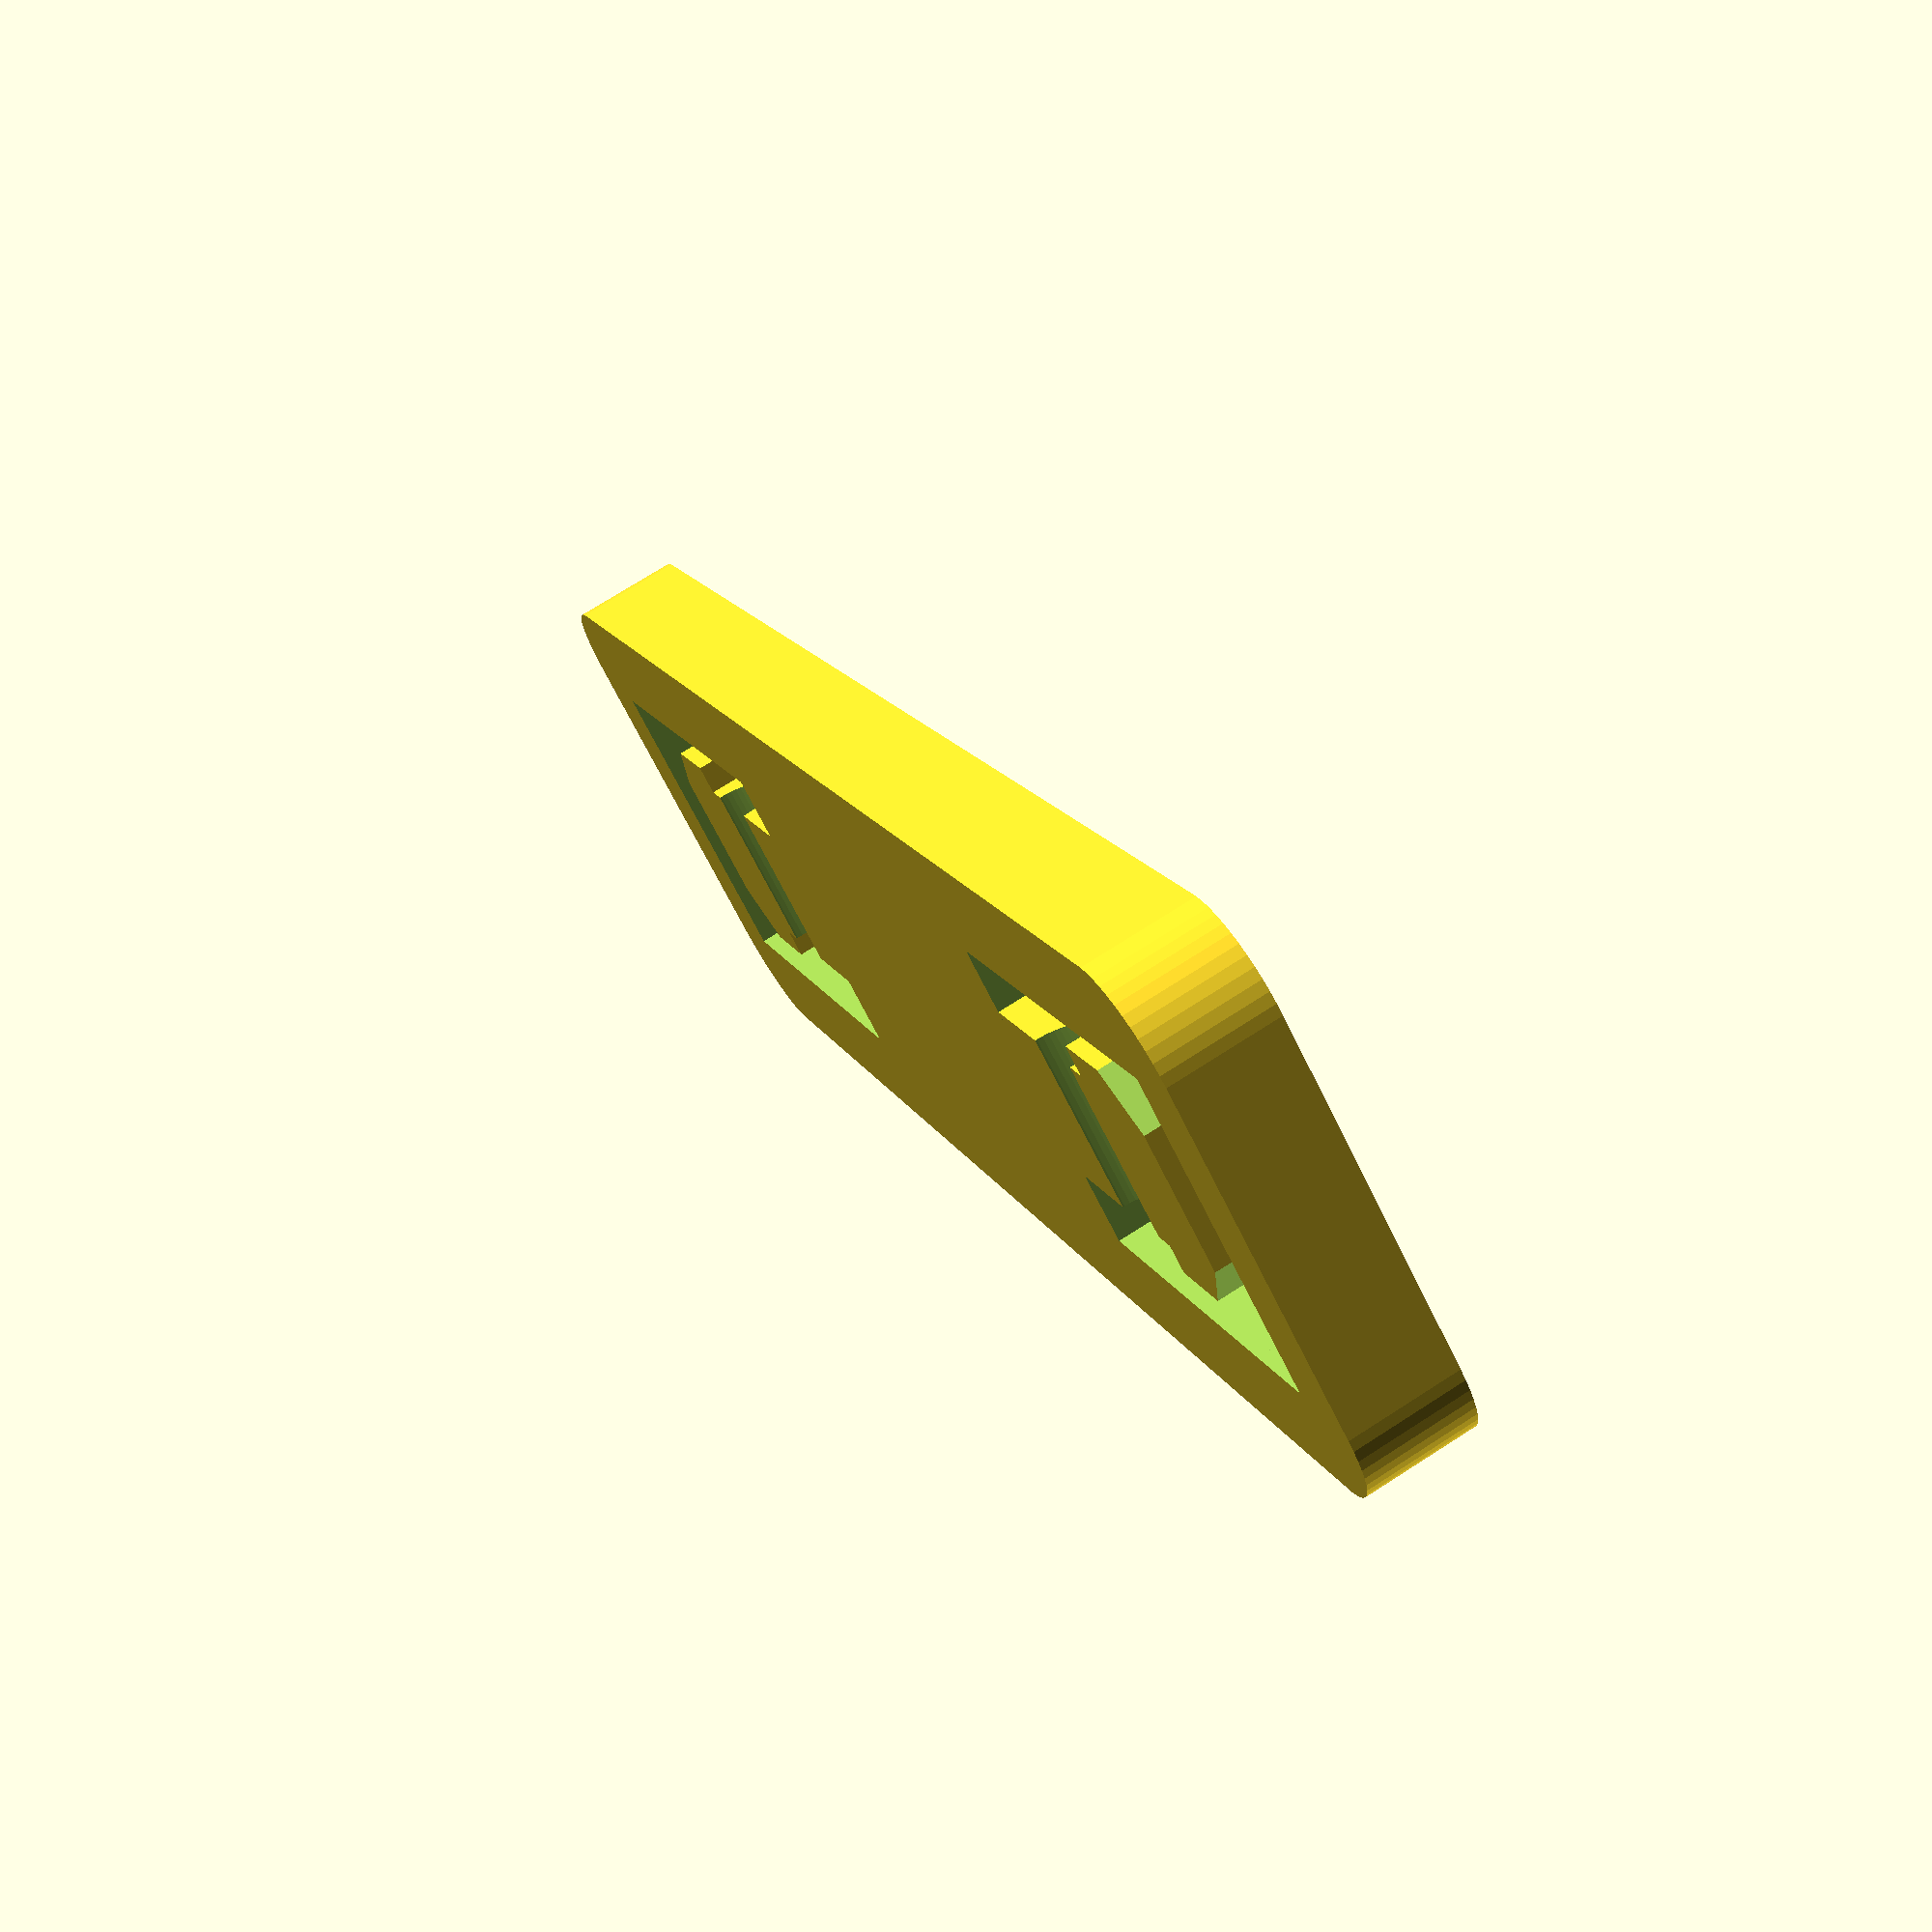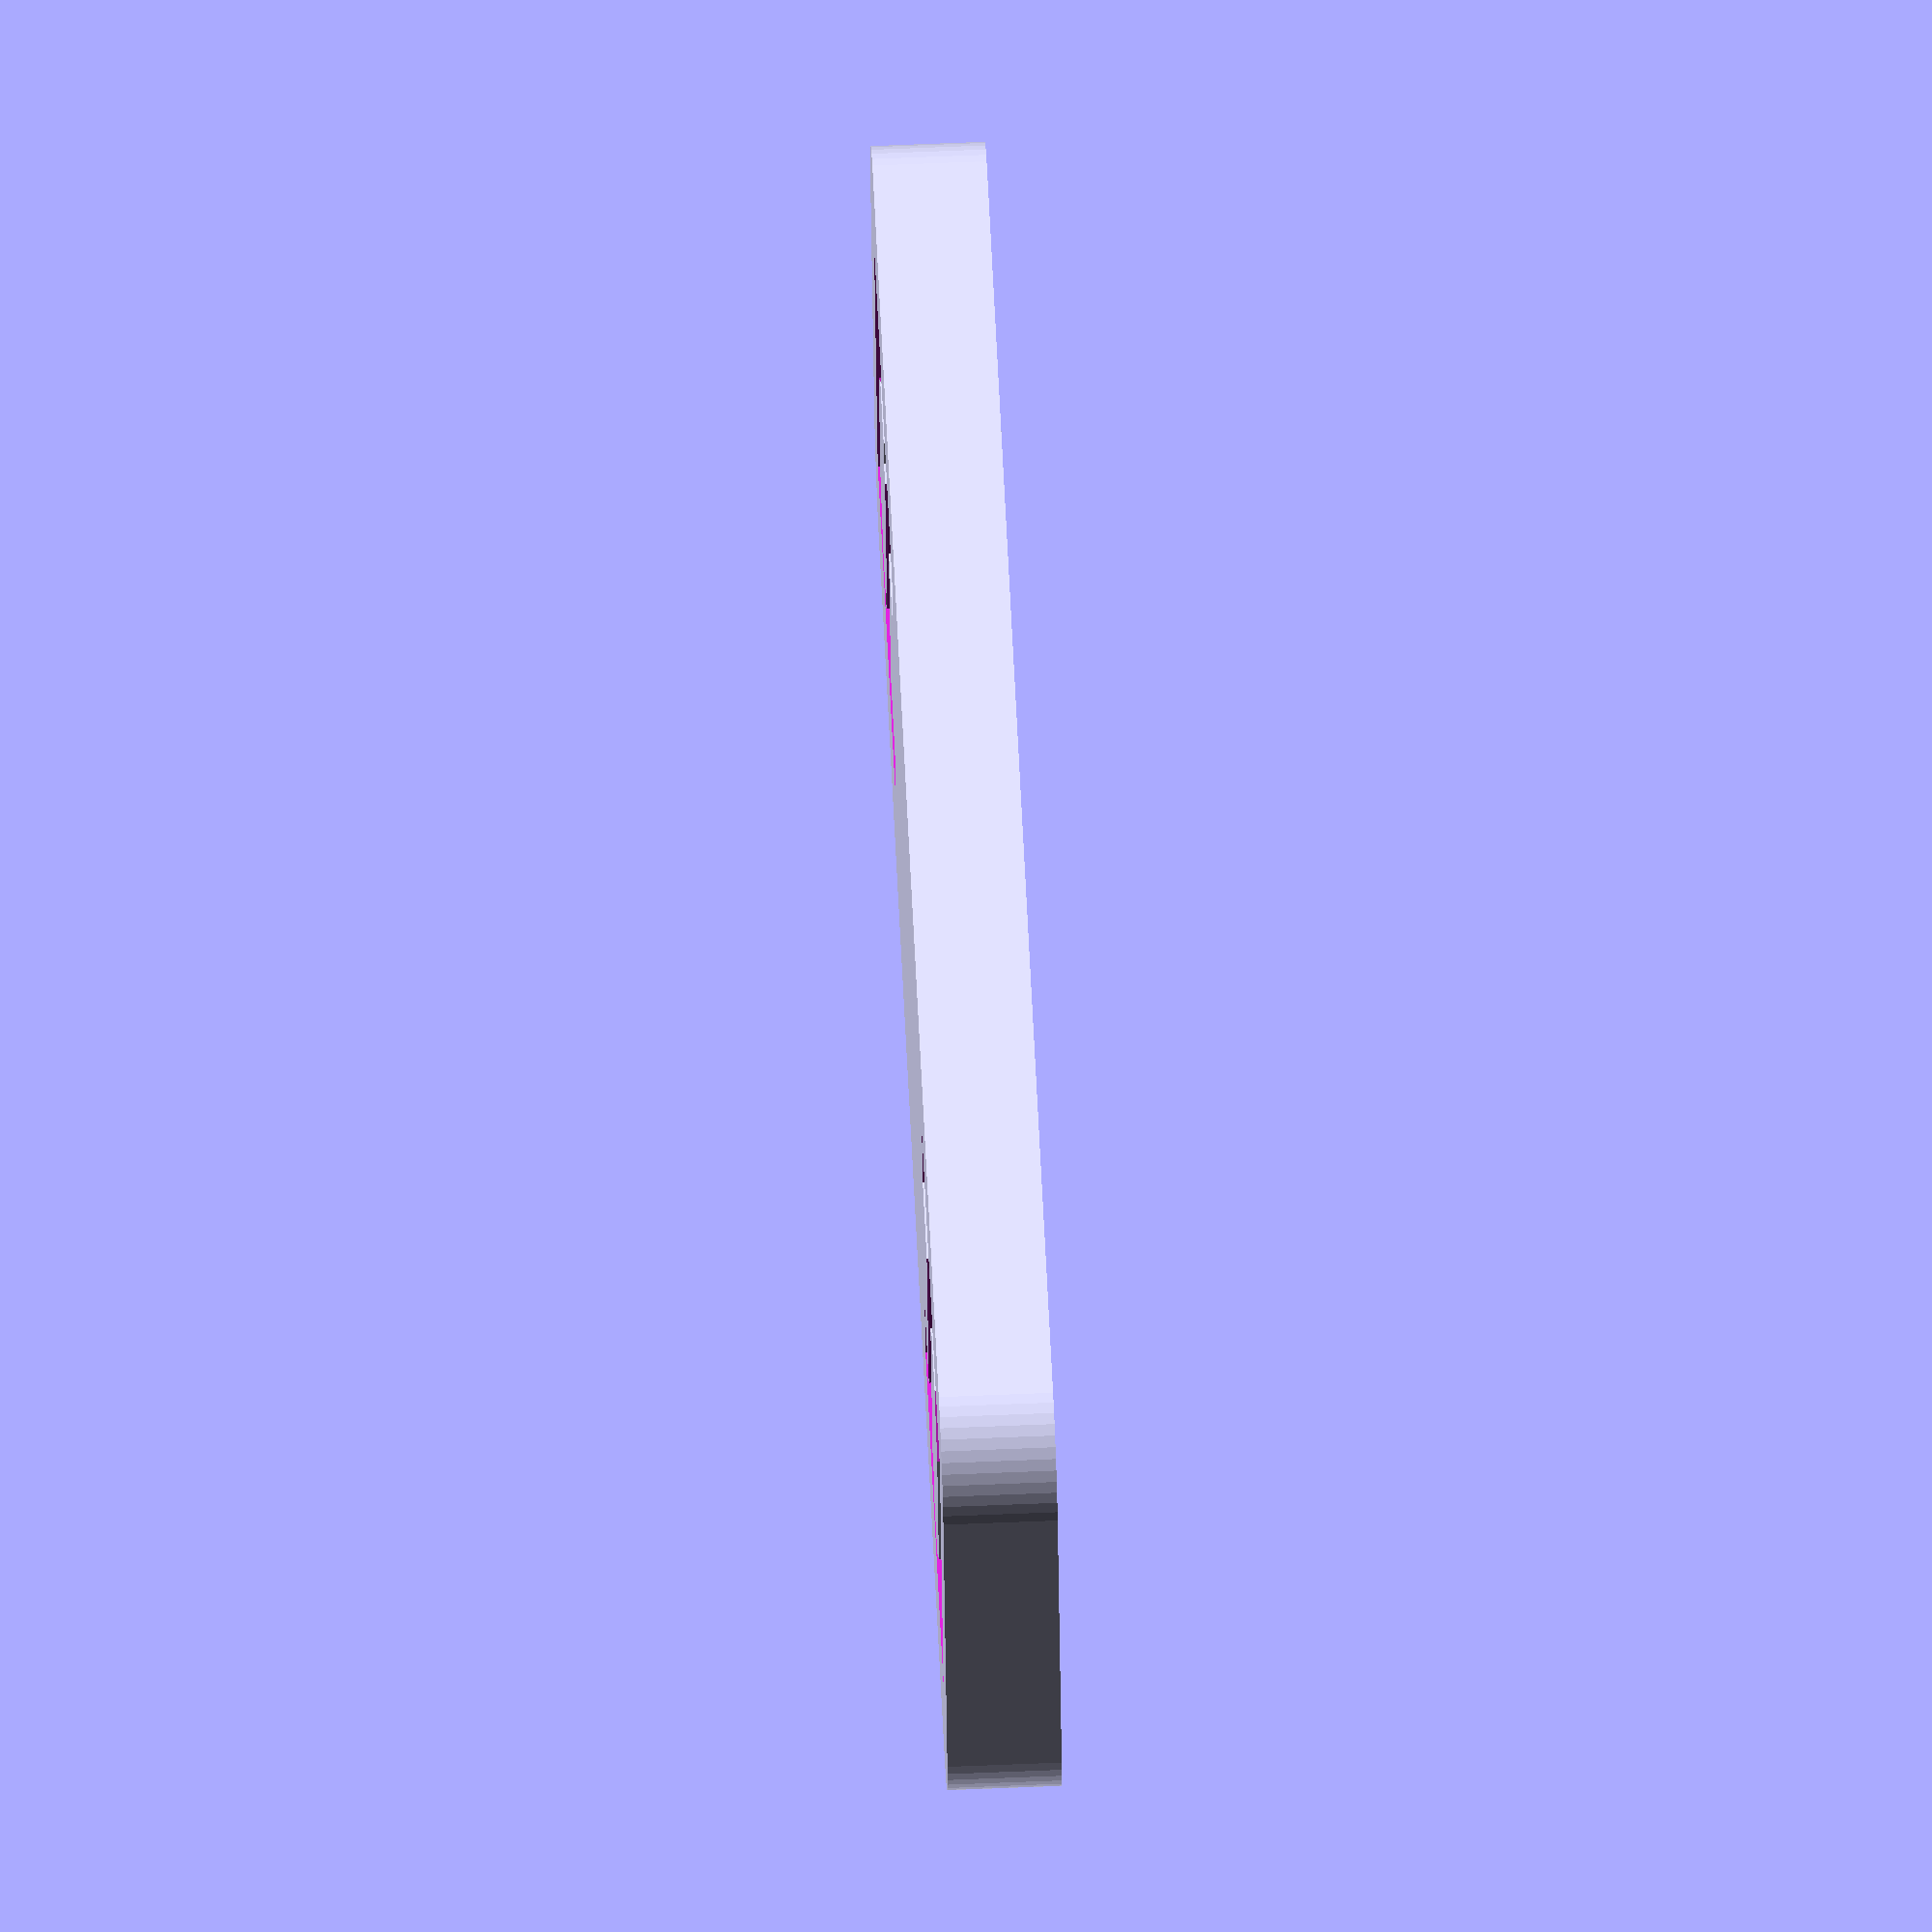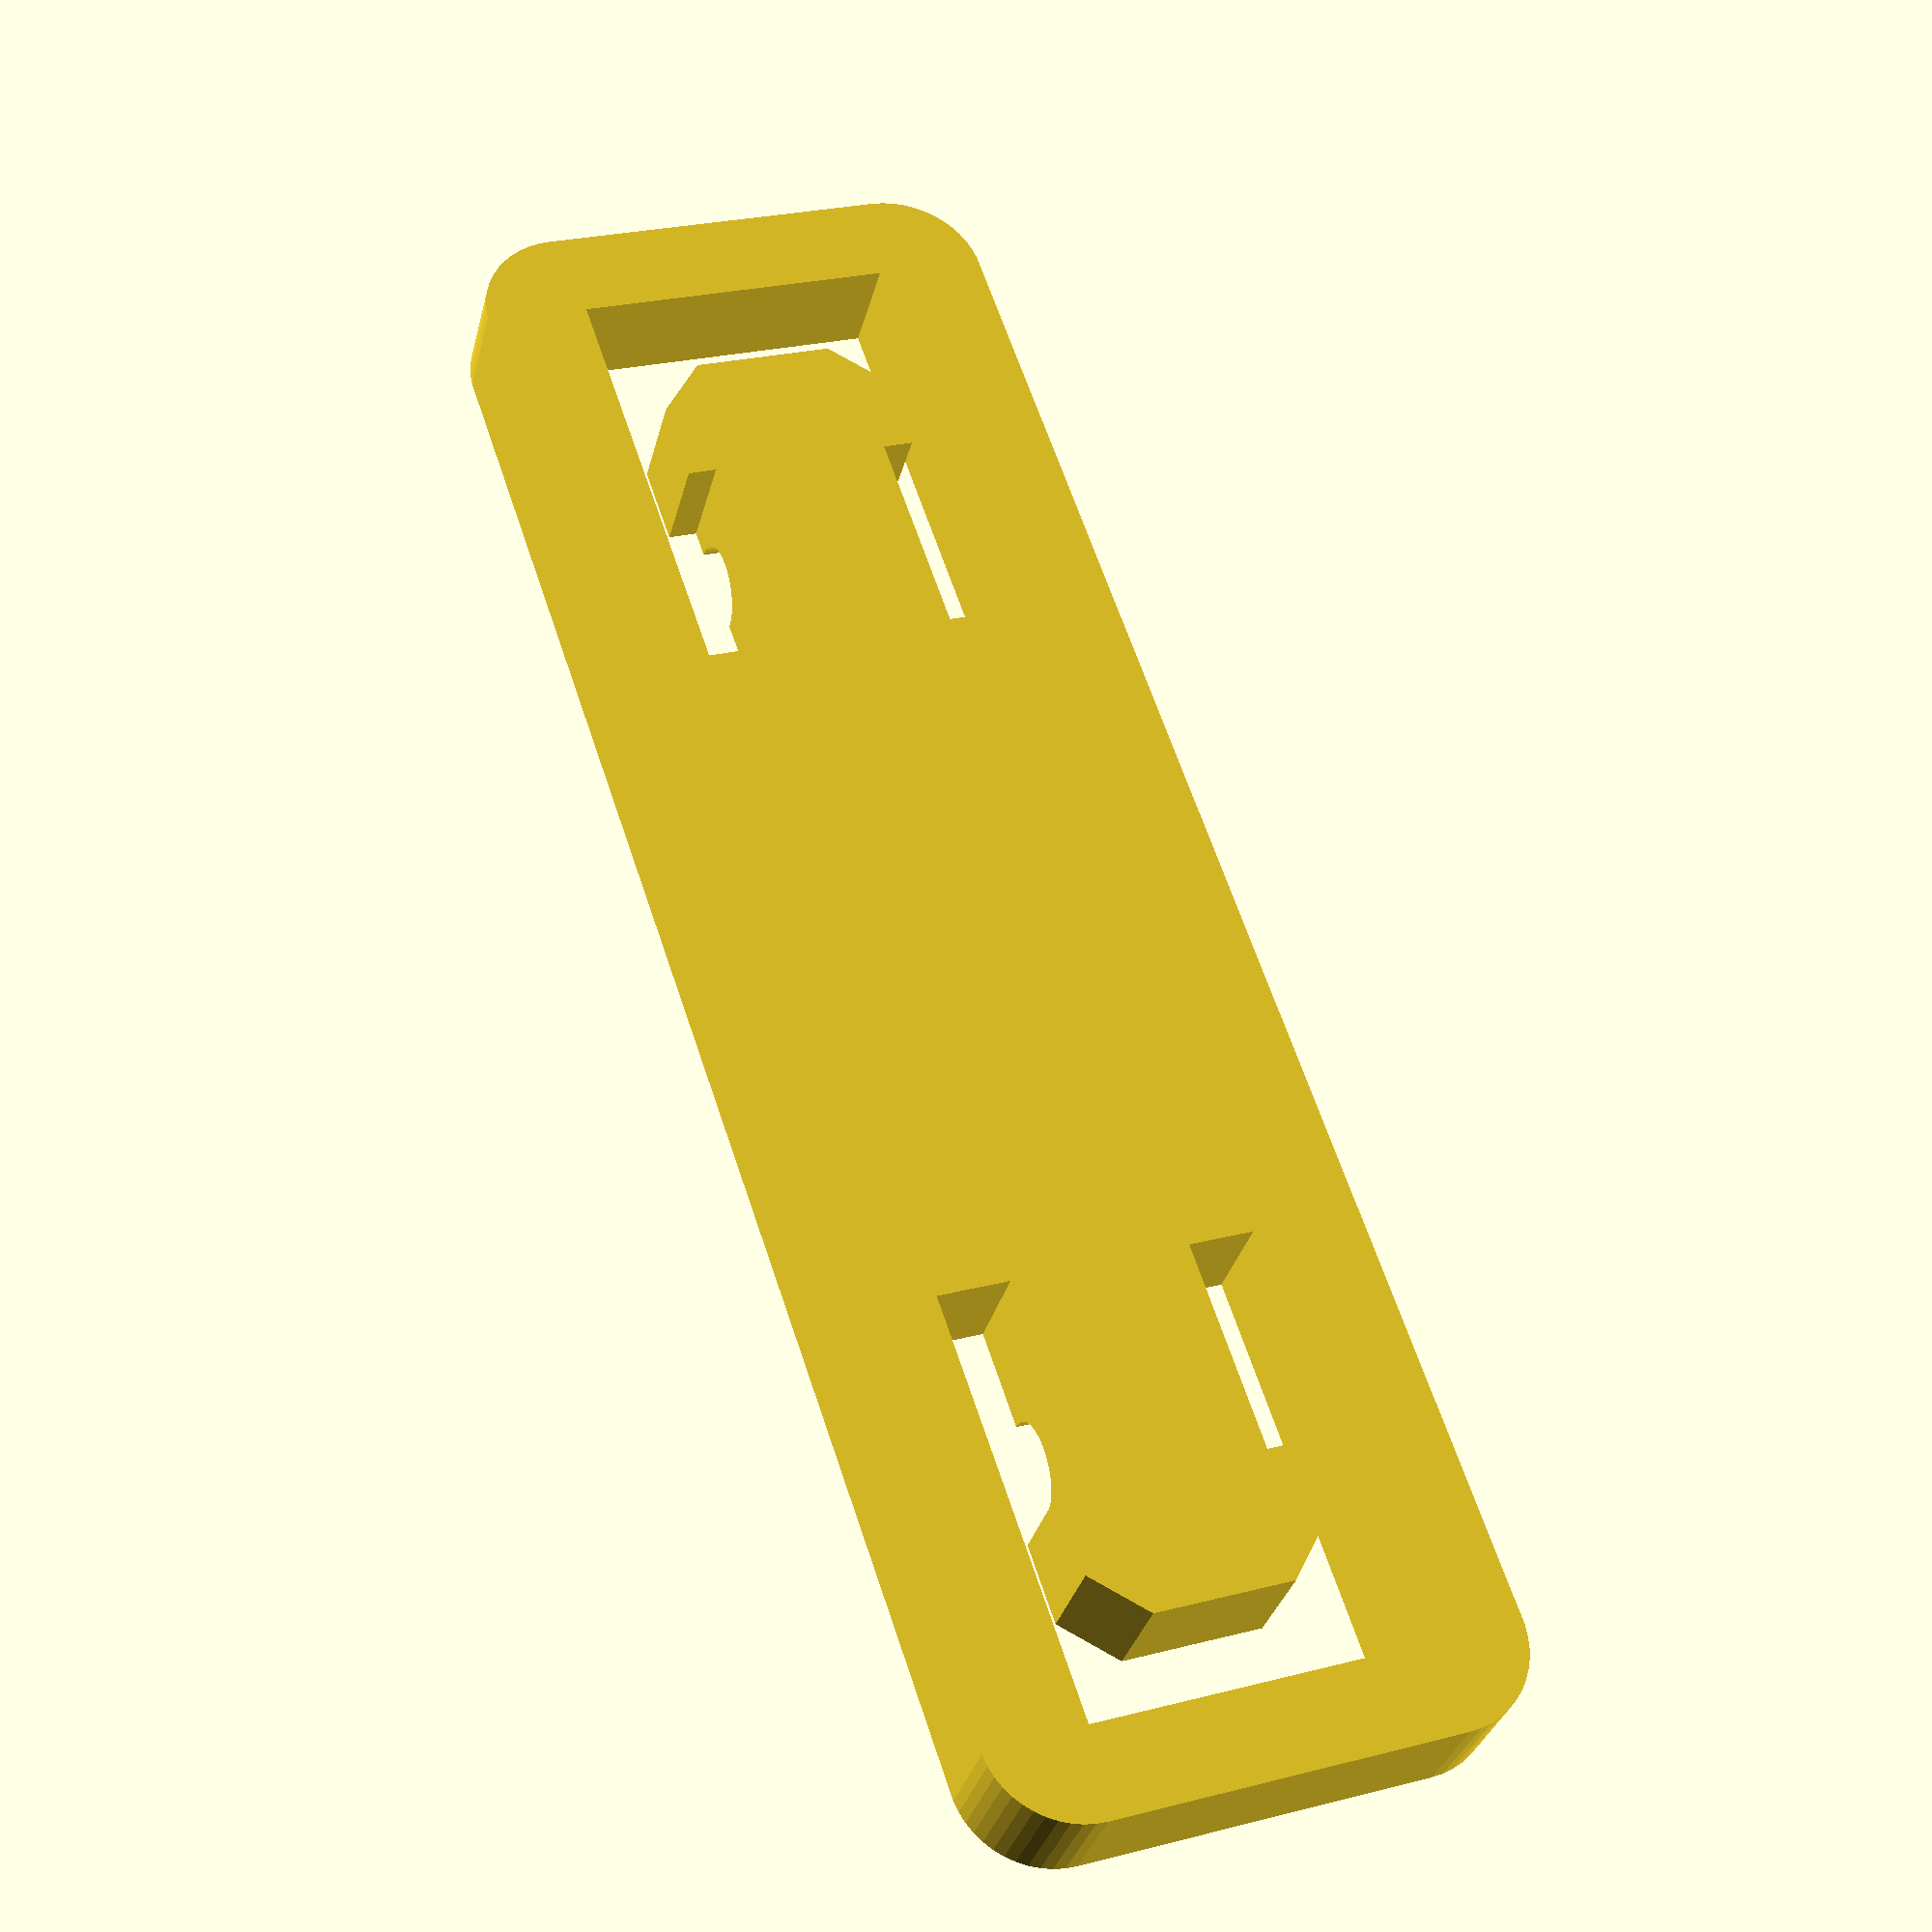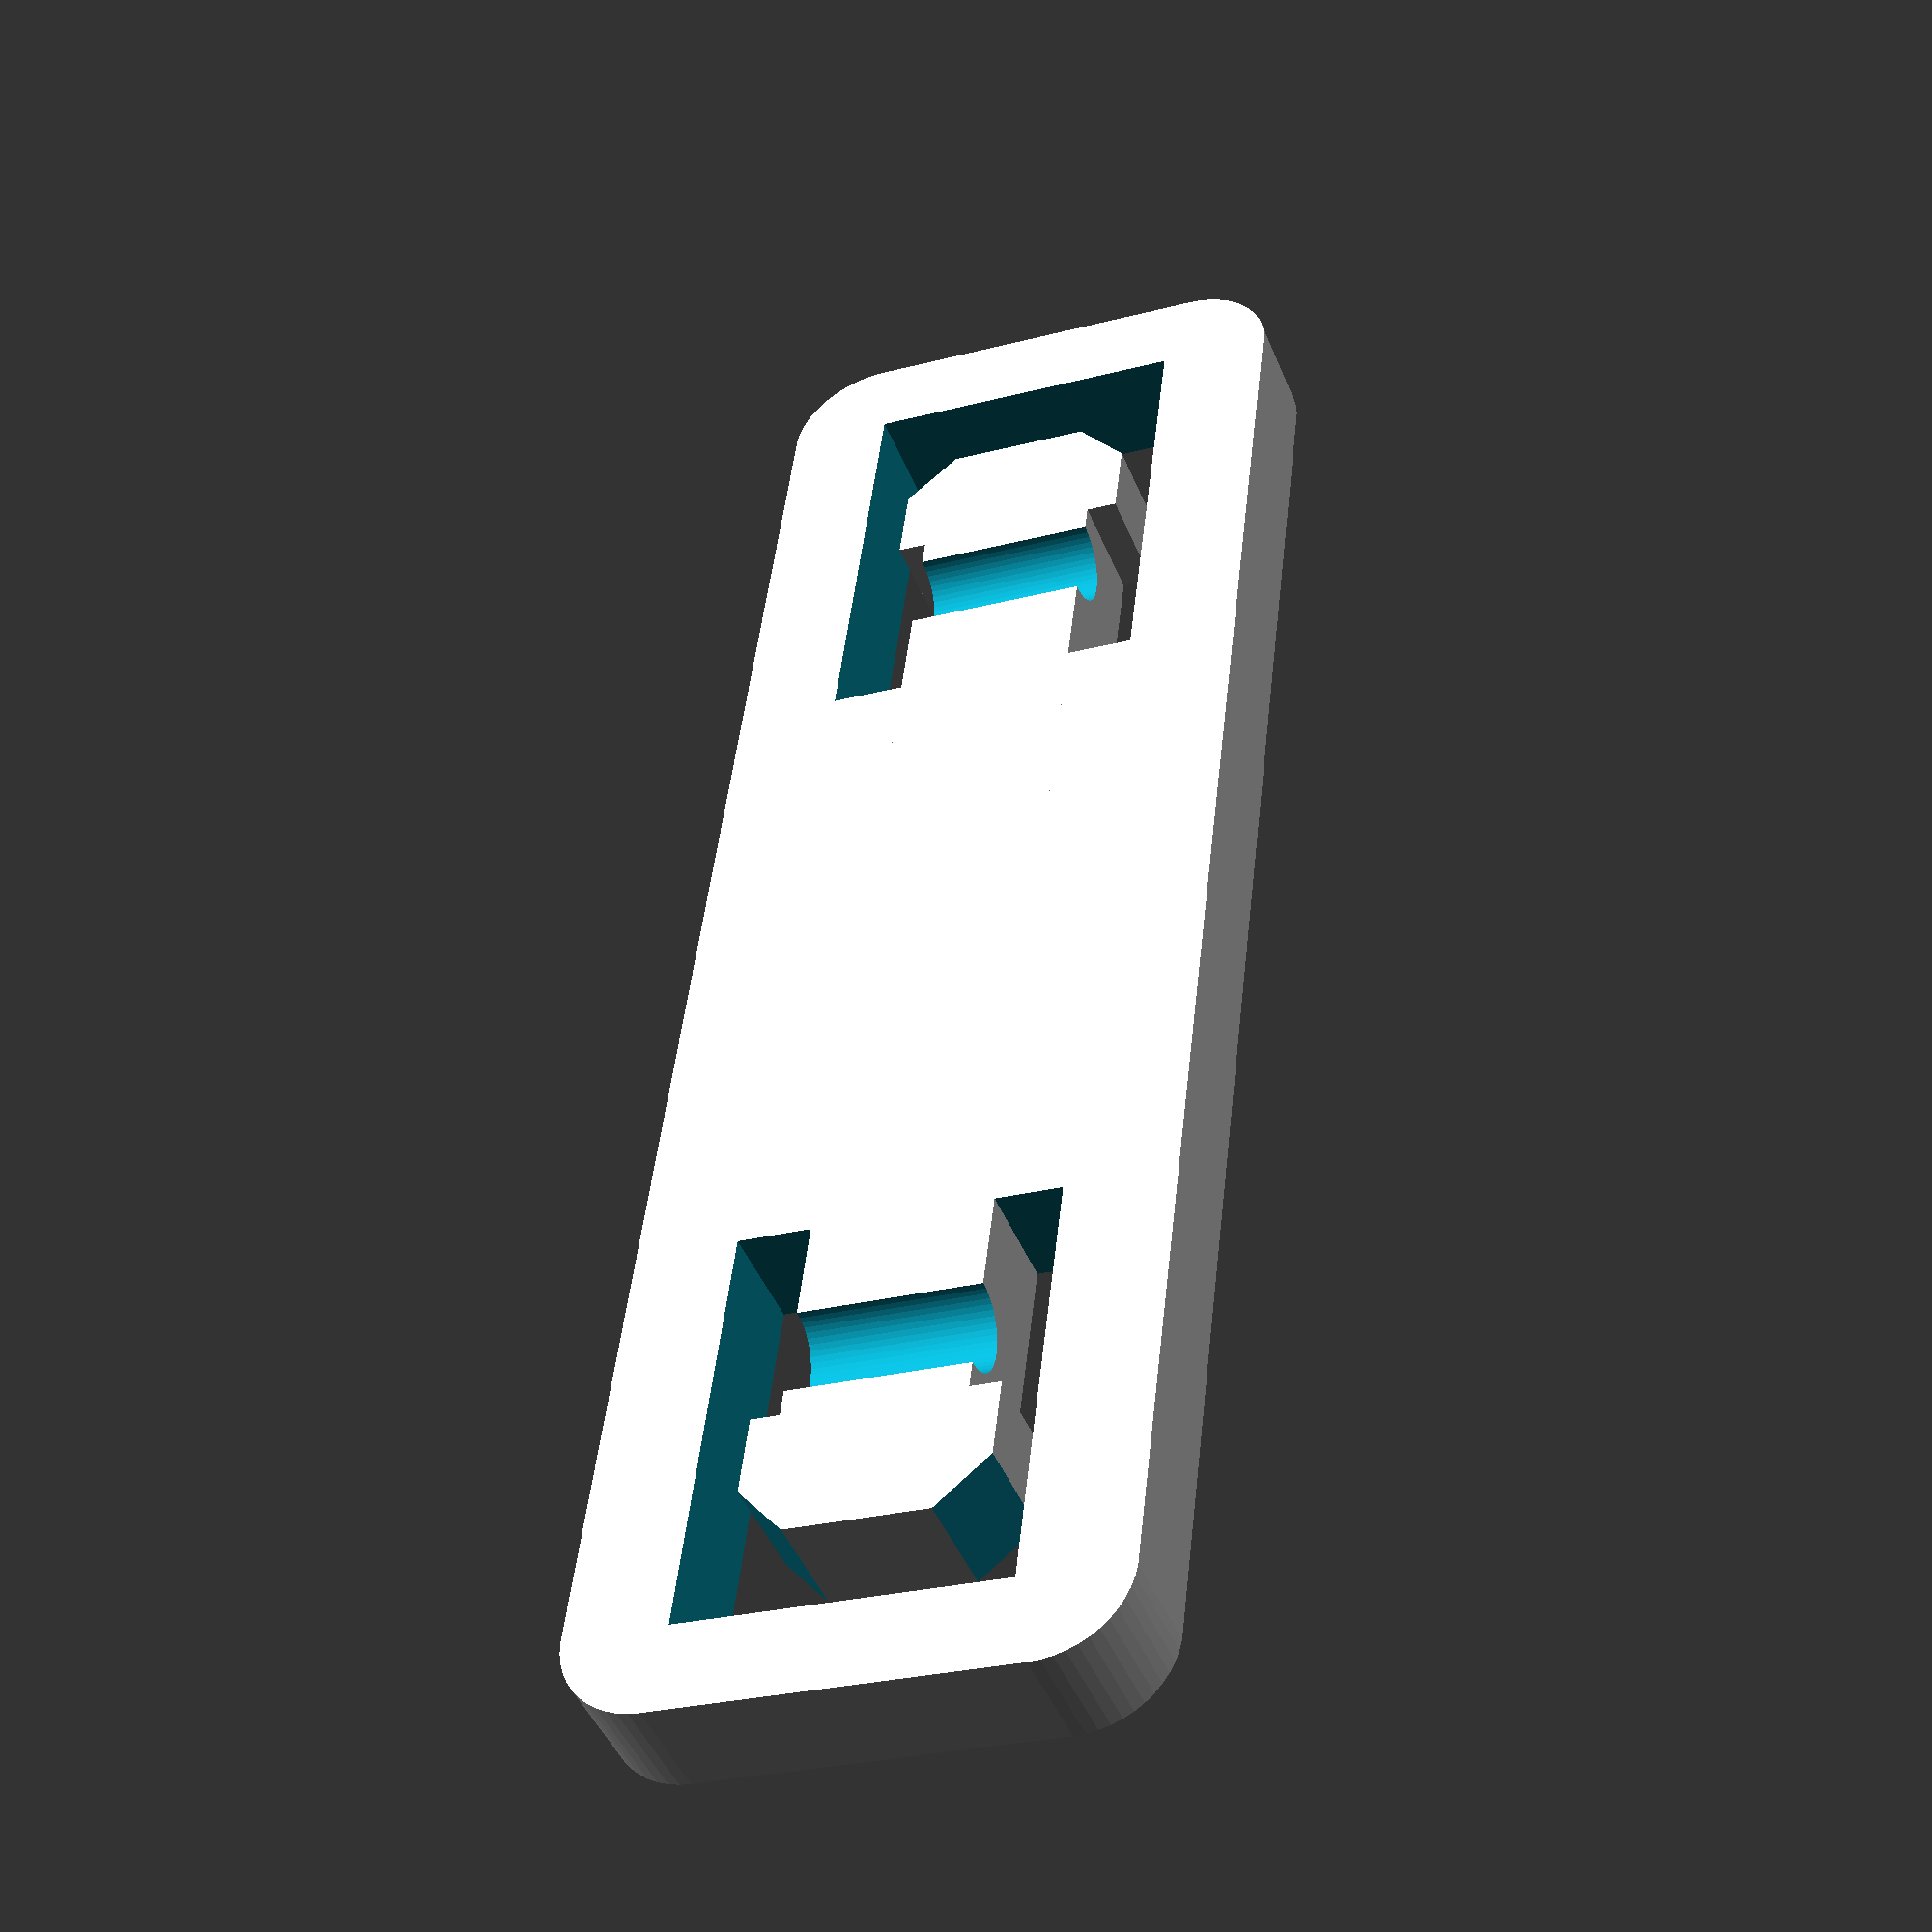
<openscad>
ecartement=28; // ecartement fil - wire spacer
epaisseur=3; //epaisseur plaque

$fn=50;
rayon=2.54;
largeur=15;
union(){
    difference(){
        minkowski(){
            cube([ecartement+21-2*rayon,largeur-2*rayon,epaisseur], center=true);
            cylinder(r=rayon, h=0.1, center=true);
        }
        translate([-(ecartement/2)-8,-4.4,-epaisseur/2-0.1])cube([12,9,epaisseur+0.2]);
        translate([(ecartement/2)-4,-4.4,-epaisseur/2-0.1])cube([12,9,epaisseur+0.2]);
    
    }
    
    fixation();
    mirror([1,0,0])fixation();
}

//***********************************************

module fixation(){
    difference(){
        union(){
        translate([-(ecartement/2)-5.6,-3.40,-epaisseur/2-0.05])cube([3.6,6.75,epaisseur+.1]);
        translate([-(ecartement/2)-3.5,-2.54,-epaisseur/2-0.05])cube([17.56,5.08,epaisseur+.1]);
        } // piece de maintien
        union(){
            translate([-(ecartement/2)-5.6,-3.40,0])rotate([0,0,45])cube([2,2,epaisseur+2], center=true);
            translate([-(ecartement/2)-5.6,3.40,0])rotate([0,0,45])cube([2,2,epaisseur+2], center=true);
            translate([-ecartement/2,0,epaisseur/2])rotate([90,0,0])cylinder(d=epaisseur-0.5, h=6, center=true);
        }// chanfreins et passe cable
    }
}
</openscad>
<views>
elev=287.0 azim=126.5 roll=57.3 proj=p view=wireframe
elev=116.1 azim=164.7 roll=92.4 proj=o view=solid
elev=31.2 azim=108.8 roll=166.9 proj=p view=solid
elev=224.8 azim=96.6 roll=158.9 proj=p view=wireframe
</views>
